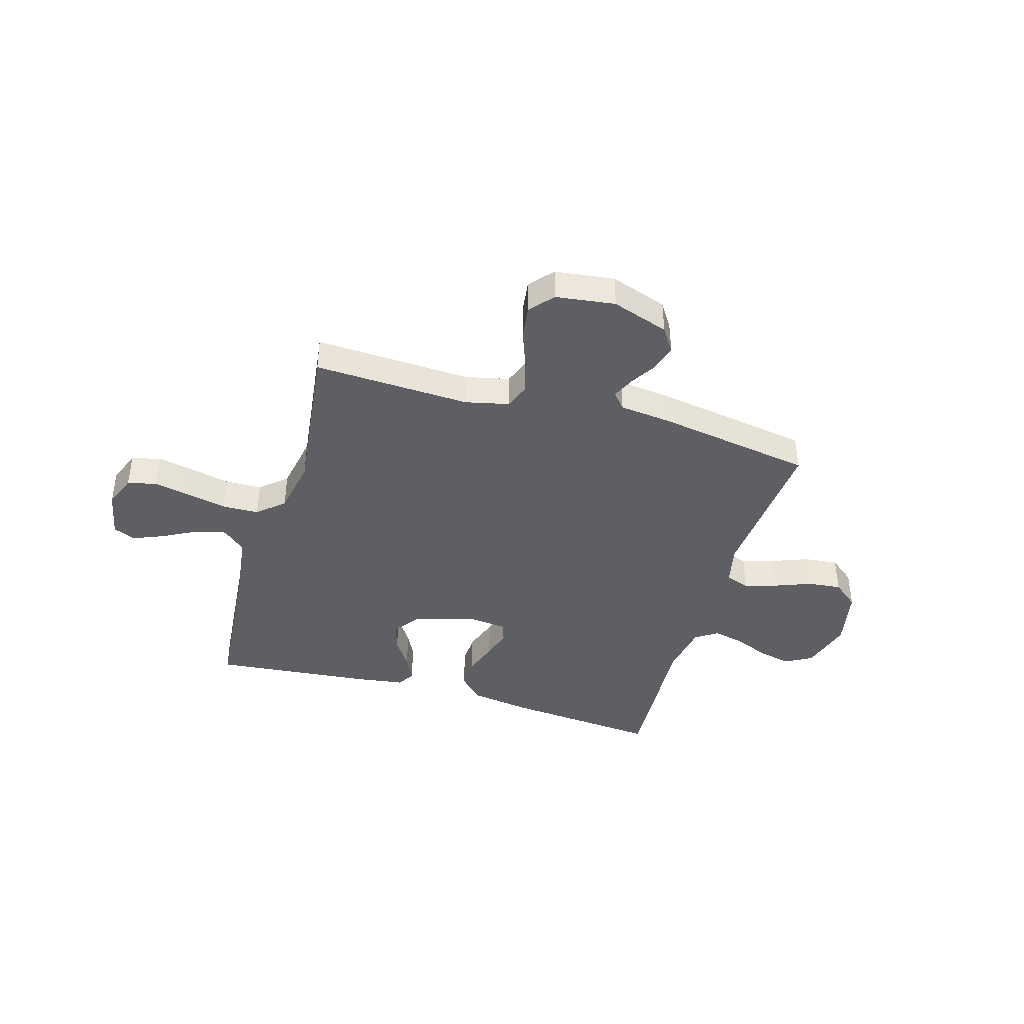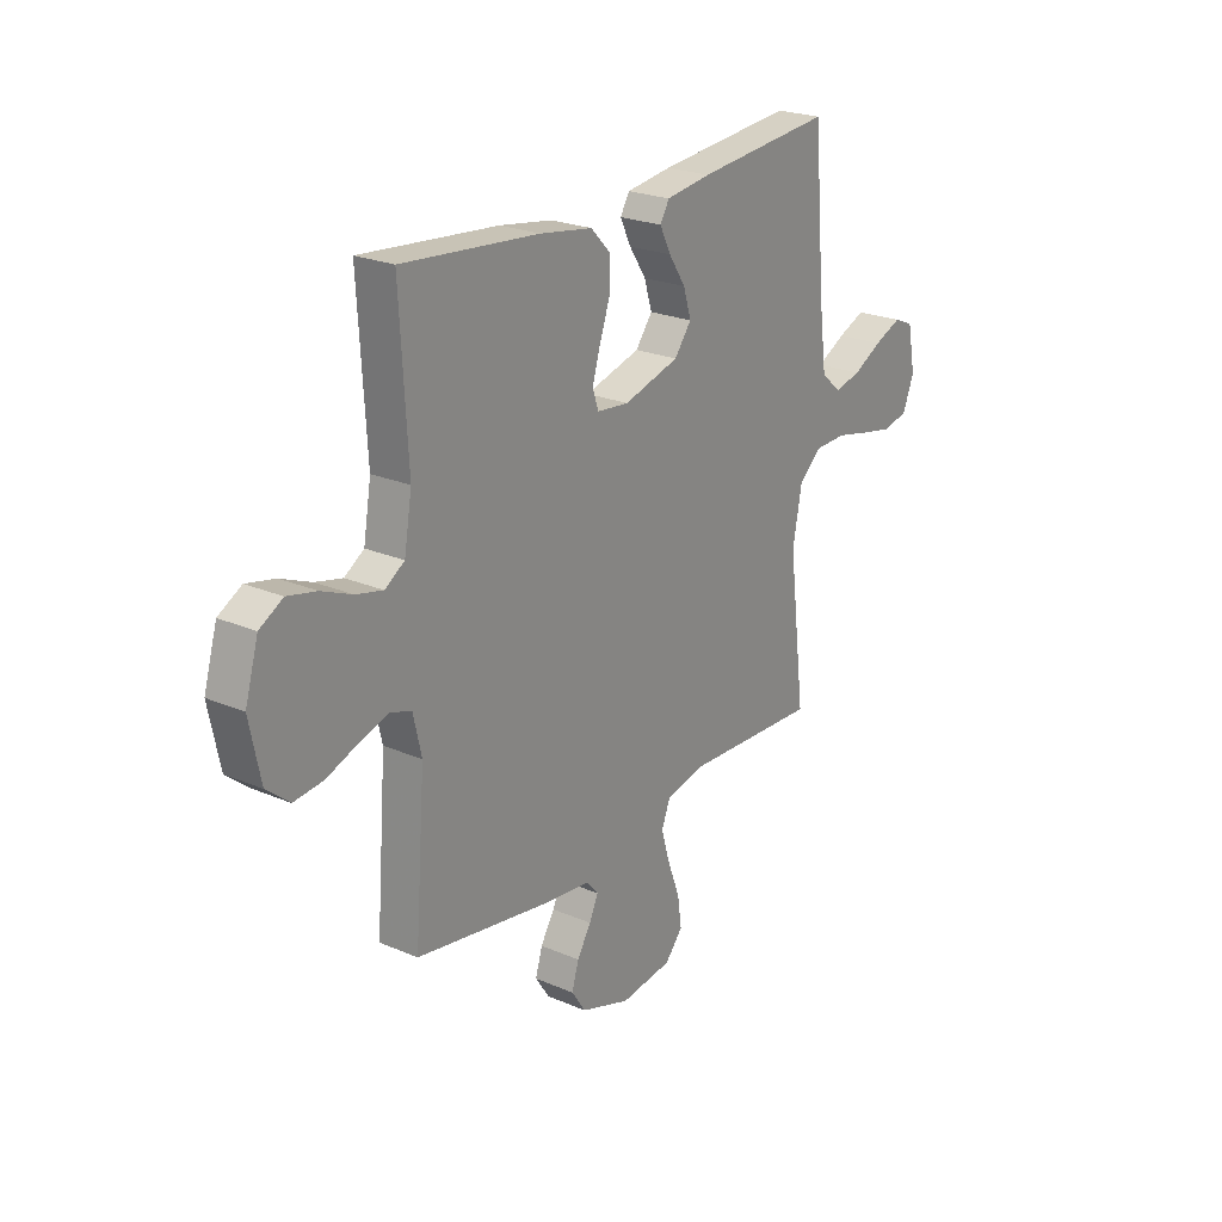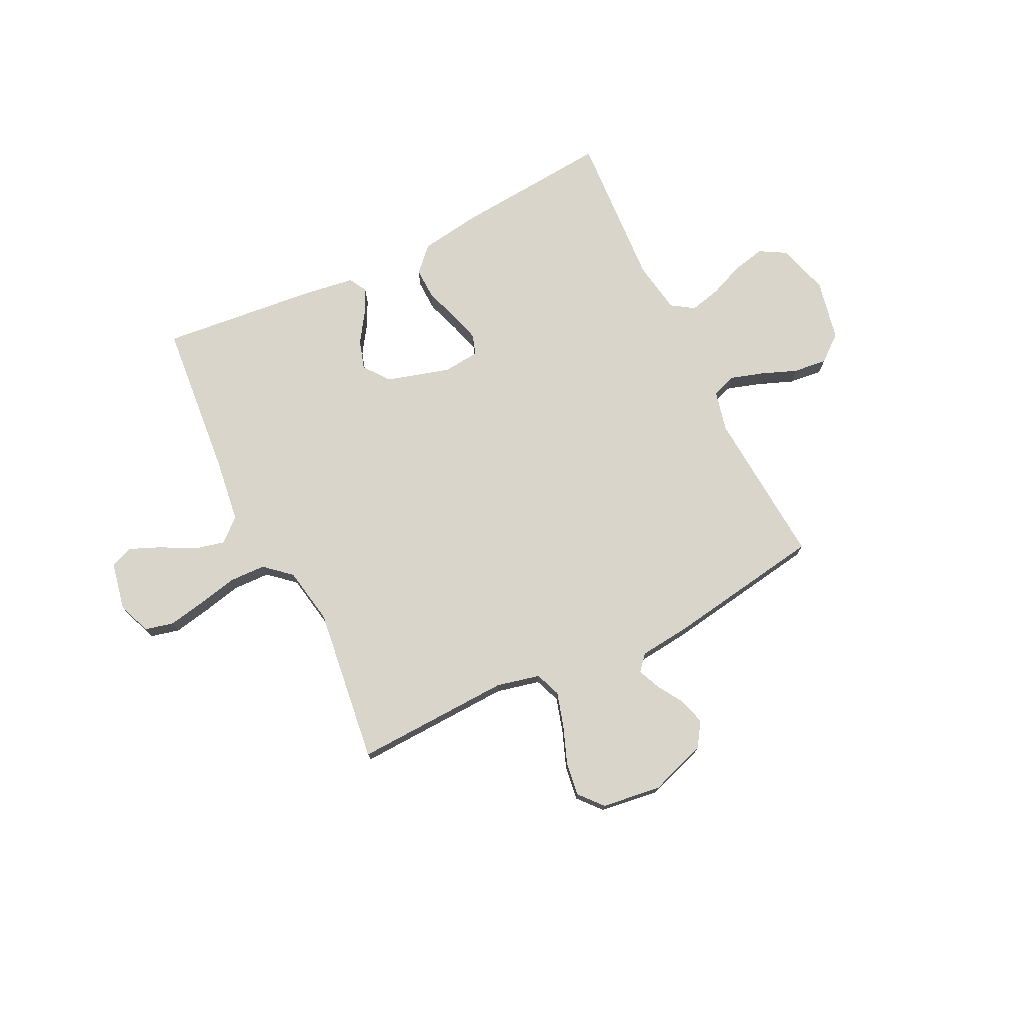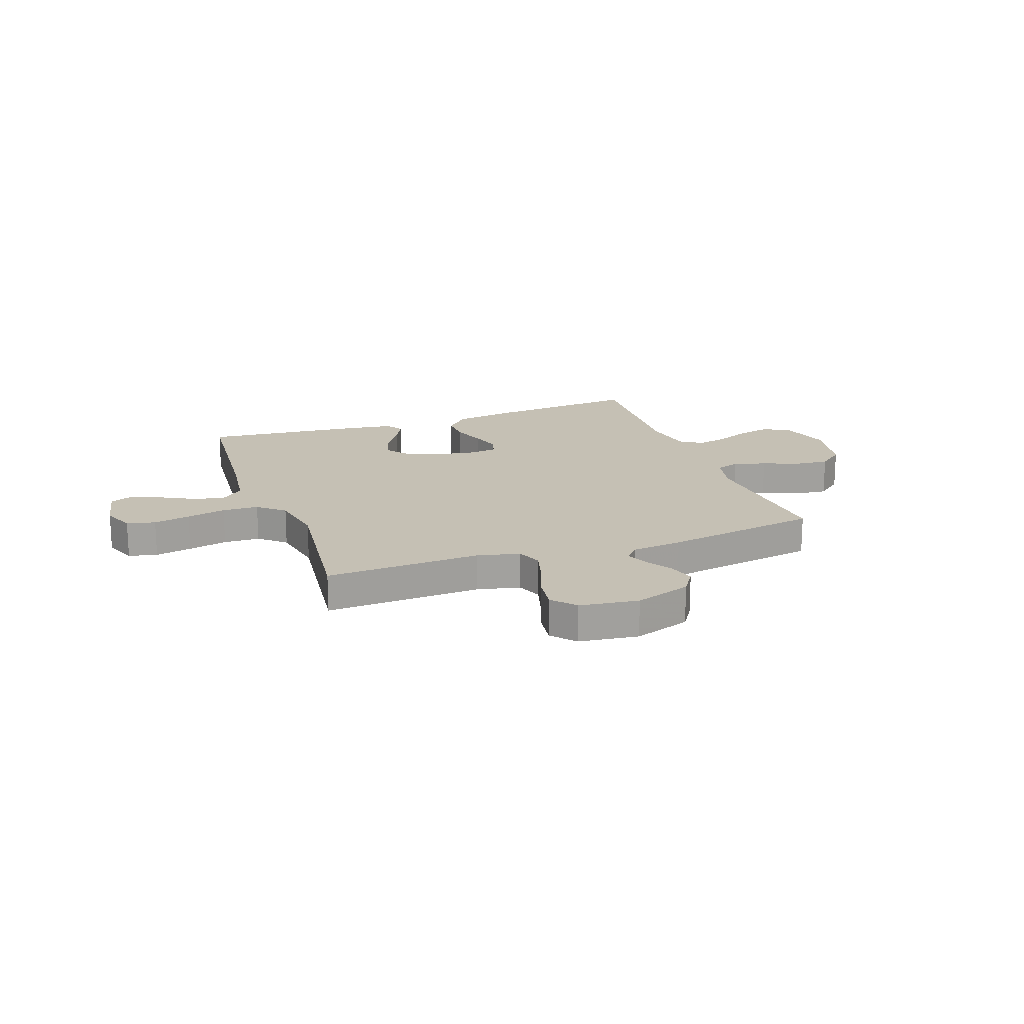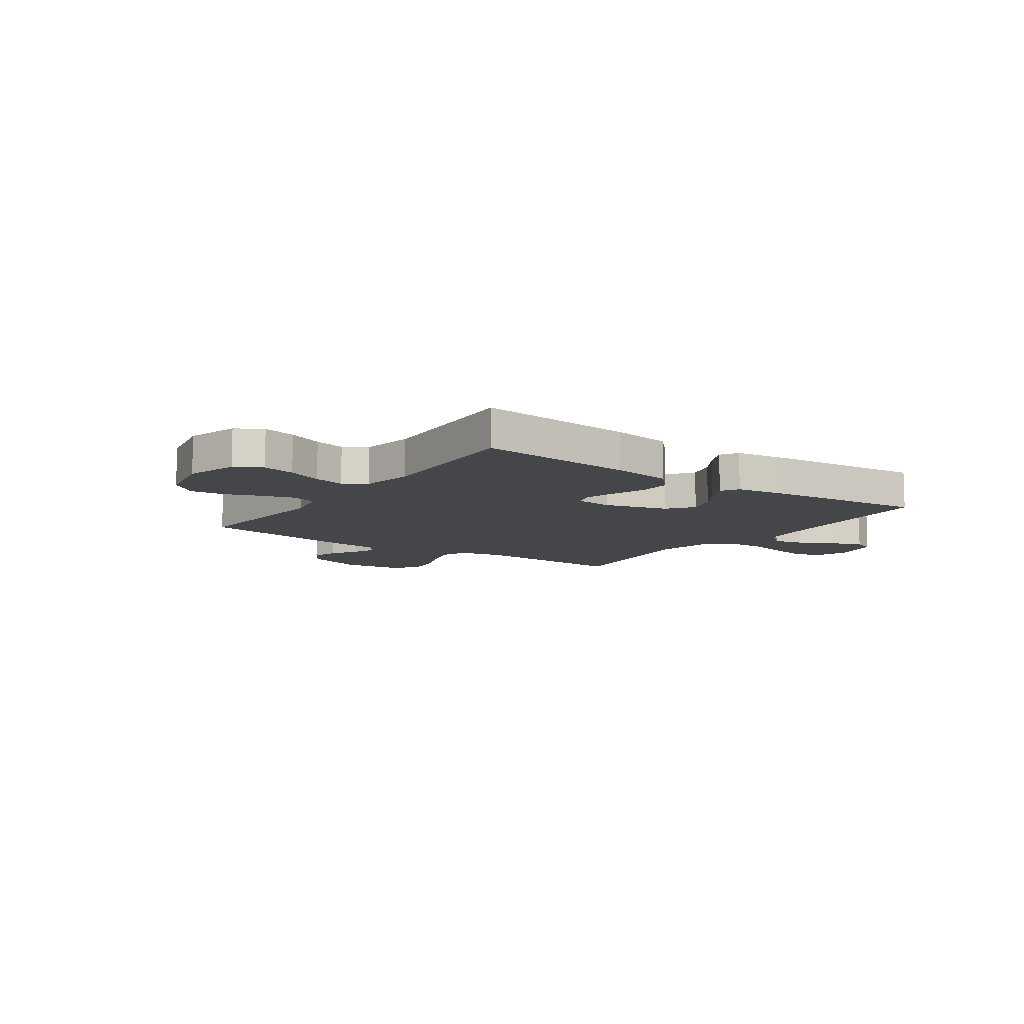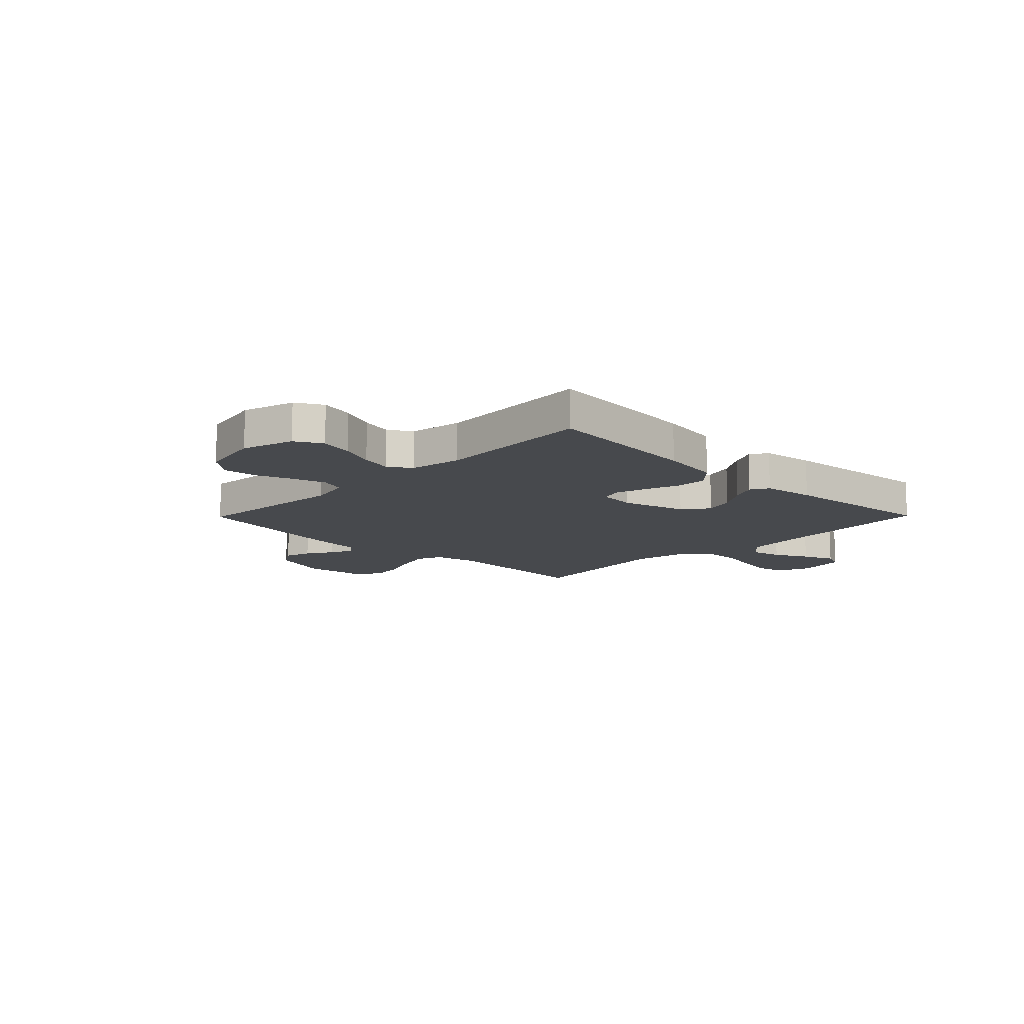
<metadata>
{"format":"obj","ext":"obj","renderer":"f3d","projection":"perspective","resolution":1024,"background":"white","views":[{"elev":-41.1,"azim":163.7,"up":"+Y"},{"elev":23.3,"azim":-54.1,"up":"+Z"},{"elev":74.6,"azim":154.1,"up":"+Y"},{"elev":18.3,"azim":160.2,"up":"+Y"},{"elev":-9.9,"azim":-35.2,"up":"+Y"},{"elev":-12.3,"azim":-44.5,"up":"+Y"}]}
</metadata>
<code>
v -0.5 0.07 -0.5
v -0.477 0.07 -0.2
v -0.495 0.07 -0.121
v -0.541 0.07 -0.105
v -0.603 0.07 -0.124
v -0.673 0.07 -0.151
v -0.738 0.07 -0.158
v -0.788 0.07 -0.117
v -0.812 0.07 0
v -0.783 0.07 0.099
v -0.732 0.07 0.128
v -0.669 0.07 0.114
v -0.602 0.07 0.086
v -0.543 0.07 0.072
v -0.5 0.07 0.1
v -0.483 0.07 0.2
v -0.5 0.07 0.5
v -0.2 0.07 0.473
v -0.085 0.07 0.455
v -0.041 0.07 0.409
v -0.043 0.07 0.348
v -0.066 0.07 0.282
v -0.083 0.07 0.224
v -0.07 0.07 0.185
v 0 0.07 0.178
v 0.122 0.07 0.213
v 0.159 0.07 0.262
v 0.142 0.07 0.318
v 0.105 0.07 0.374
v 0.081 0.07 0.423
v 0.101 0.07 0.457
v 0.2 0.07 0.471
v 0.5 0.07 0.5
v 0.526 0.07 0.2
v 0.542 0.07 0.076
v 0.586 0.07 0.037
v 0.645 0.07 0.051
v 0.709 0.07 0.085
v 0.769 0.07 0.11
v 0.812 0.07 0.092
v 0.83 0.07 0
v 0.805 0.07 -0.063
v 0.75 0.07 -0.076
v 0.679 0.07 -0.062
v 0.603 0.07 -0.045
v 0.533 0.07 -0.047
v 0.483 0.07 -0.091
v 0.463 0.07 -0.2
v 0.5 0.07 -0.5
v 0.2 0.07 -0.487
v 0.117 0.07 -0.506
v 0.098 0.07 -0.555
v 0.117 0.07 -0.621
v 0.144 0.07 -0.693
v 0.153 0.07 -0.758
v 0.114 0.07 -0.803
v 0 0.07 -0.818
v -0.109 0.07 -0.781
v -0.14 0.07 -0.734
v -0.125 0.07 -0.683
v -0.094 0.07 -0.633
v -0.075 0.07 -0.59
v -0.101 0.07 -0.56
v -0.2 0.07 -0.549
v -0.5 0 -0.5
v -0.477 0 -0.2
v -0.495 0 -0.121
v -0.541 0 -0.105
v -0.603 0 -0.124
v -0.673 0 -0.151
v -0.738 0 -0.158
v -0.788 0 -0.117
v -0.812 0 0
v -0.783 0 0.099
v -0.732 0 0.128
v -0.669 0 0.114
v -0.602 0 0.086
v -0.543 0 0.072
v -0.5 0 0.1
v -0.483 0 0.2
v -0.5 0 0.5
v -0.2 0 0.473
v -0.085 0 0.455
v -0.041 0 0.409
v -0.043 0 0.348
v -0.066 0 0.282
v -0.083 0 0.224
v -0.07 0 0.185
v 0 0 0.178
v 0.122 0 0.213
v 0.159 0 0.262
v 0.142 0 0.318
v 0.105 0 0.374
v 0.081 0 0.423
v 0.101 0 0.457
v 0.2 0 0.471
v 0.5 0 0.5
v 0.526 0 0.2
v 0.542 0 0.076
v 0.586 0 0.037
v 0.645 0 0.051
v 0.709 0 0.085
v 0.769 0 0.11
v 0.812 0 0.092
v 0.83 0 0
v 0.805 0 -0.063
v 0.75 0 -0.076
v 0.679 0 -0.062
v 0.603 0 -0.045
v 0.533 0 -0.047
v 0.483 0 -0.091
v 0.463 0 -0.2
v 0.5 0 -0.5
v 0.2 0 -0.487
v 0.117 0 -0.506
v 0.098 0 -0.555
v 0.117 0 -0.621
v 0.144 0 -0.693
v 0.153 0 -0.758
v 0.114 0 -0.803
v 0 0 -0.818
v -0.109 0 -0.781
v -0.14 0 -0.734
v -0.125 0 -0.683
v -0.094 0 -0.633
v -0.075 0 -0.59
v -0.101 0 -0.56
v -0.2 0 -0.549
f 63 64 1 2
f 59 60 61
f 58 59 61
f 57 58 61
f 56 57 61
f 55 56 61
f 54 55 61
f 53 54 61
f 52 53 61 62
f 51 52 62 63
f 48 49 50
f 47 48 50 51
f 43 44 45
f 42 43 45
f 41 42 45
f 40 41 45
f 39 40 45
f 38 39 45
f 37 38 45
f 36 37 45 46
f 35 36 46 47
f 32 33 34
f 31 32 34
f 30 31 34
f 29 30 34
f 28 29 34
f 34 35 47
f 28 34 47
f 27 28 47
f 20 21 22
f 19 20 22
f 18 19 22
f 17 18 22
f 16 17 22
f 15 16 22 23
f 14 15 23 24
f 11 12 13
f 10 11 13
f 9 10 13
f 8 9 13
f 7 8 13
f 6 7 13
f 5 6 13
f 4 5 13 14
f 14 24 25
f 4 14 25
f 3 4 25
f 47 51 63
f 27 47 63
f 26 27 63
f 25 26 63
f 3 25 63
f 2 3 63
f 66 65 128 127
f 125 124 123
f 125 123 122
f 125 122 121
f 125 121 120
f 125 120 119
f 125 119 118
f 125 118 117
f 126 125 117 116
f 127 126 116 115
f 114 113 112
f 115 114 112 111
f 109 108 107
f 109 107 106
f 109 106 105
f 109 105 104
f 109 104 103
f 109 103 102
f 109 102 101
f 110 109 101 100
f 111 110 100 99
f 98 97 96
f 98 96 95
f 98 95 94
f 98 94 93
f 98 93 92
f 111 99 98
f 111 98 92
f 111 92 91
f 86 85 84
f 86 84 83
f 86 83 82
f 86 82 81
f 86 81 80
f 87 86 80 79
f 88 87 79 78
f 77 76 75
f 77 75 74
f 77 74 73
f 77 73 72
f 77 72 71
f 77 71 70
f 77 70 69
f 78 77 69 68
f 89 88 78
f 89 78 68
f 89 68 67
f 127 115 111
f 127 111 91
f 127 91 90
f 127 90 89
f 127 89 67
f 127 67 66
f 1 65 66 2
f 2 66 67 3
f 3 67 68 4
f 4 68 69 5
f 5 69 70 6
f 6 70 71 7
f 7 71 72 8
f 8 72 73 9
f 9 73 74 10
f 10 74 75 11
f 11 75 76 12
f 12 76 77 13
f 13 77 78 14
f 14 78 79 15
f 15 79 80 16
f 16 80 81 17
f 17 81 82 18
f 18 82 83 19
f 19 83 84 20
f 20 84 85 21
f 21 85 86 22
f 22 86 87 23
f 23 87 88 24
f 24 88 89 25
f 25 89 90 26
f 26 90 91 27
f 27 91 92 28
f 28 92 93 29
f 29 93 94 30
f 30 94 95 31
f 31 95 96 32
f 32 96 97 33
f 33 97 98 34
f 34 98 99 35
f 35 99 100 36
f 36 100 101 37
f 37 101 102 38
f 38 102 103 39
f 39 103 104 40
f 40 104 105 41
f 41 105 106 42
f 42 106 107 43
f 43 107 108 44
f 44 108 109 45
f 45 109 110 46
f 46 110 111 47
f 47 111 112 48
f 48 112 113 49
f 49 113 114 50
f 50 114 115 51
f 51 115 116 52
f 52 116 117 53
f 53 117 118 54
f 54 118 119 55
f 55 119 120 56
f 56 120 121 57
f 57 121 122 58
f 58 122 123 59
f 59 123 124 60
f 60 124 125 61
f 61 125 126 62
f 62 126 127 63
f 63 127 128 64
f 64 128 65 1

</code>
